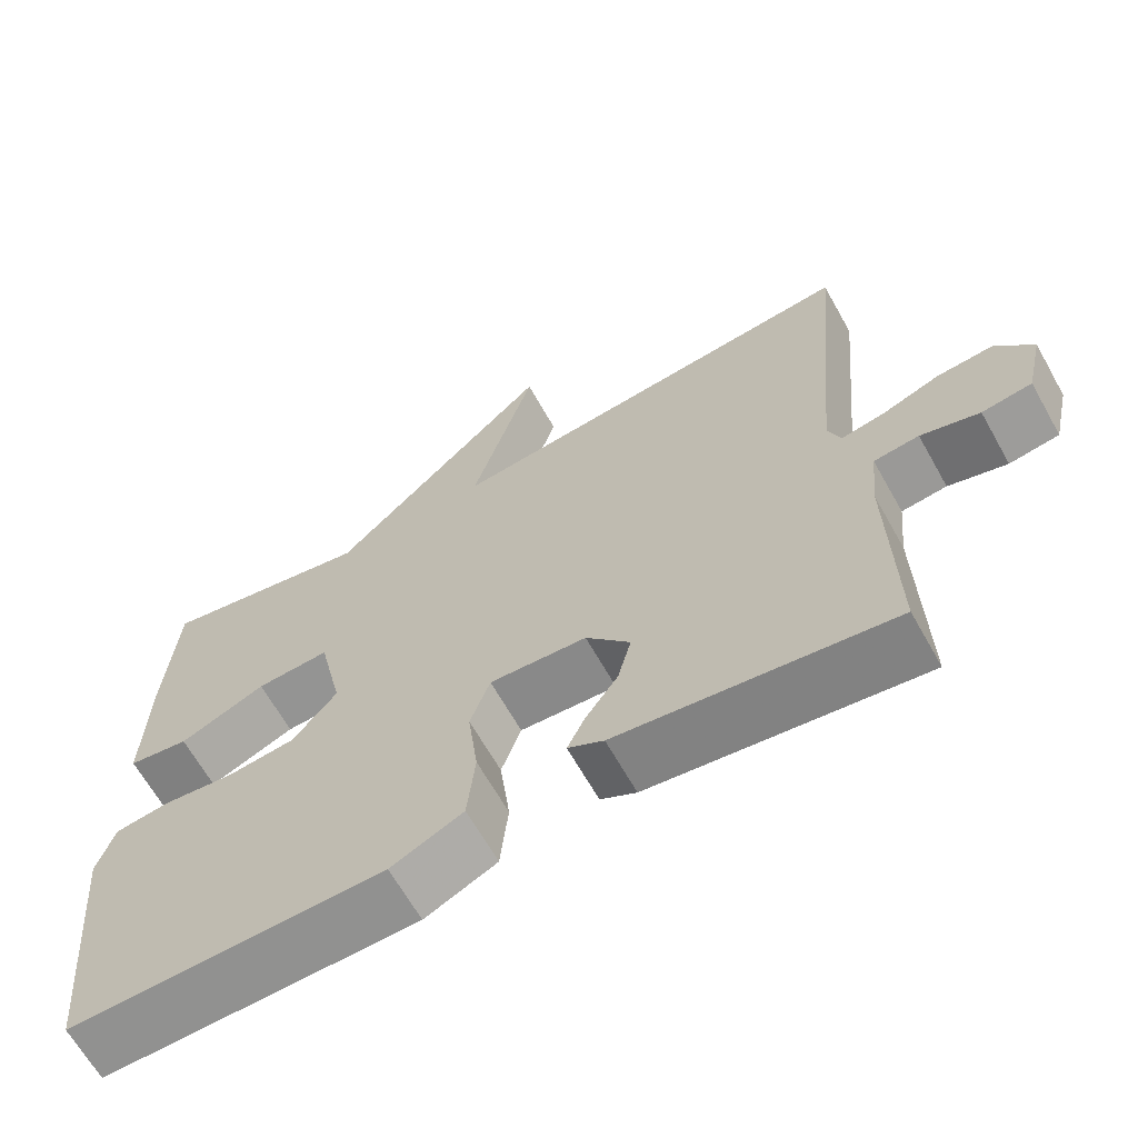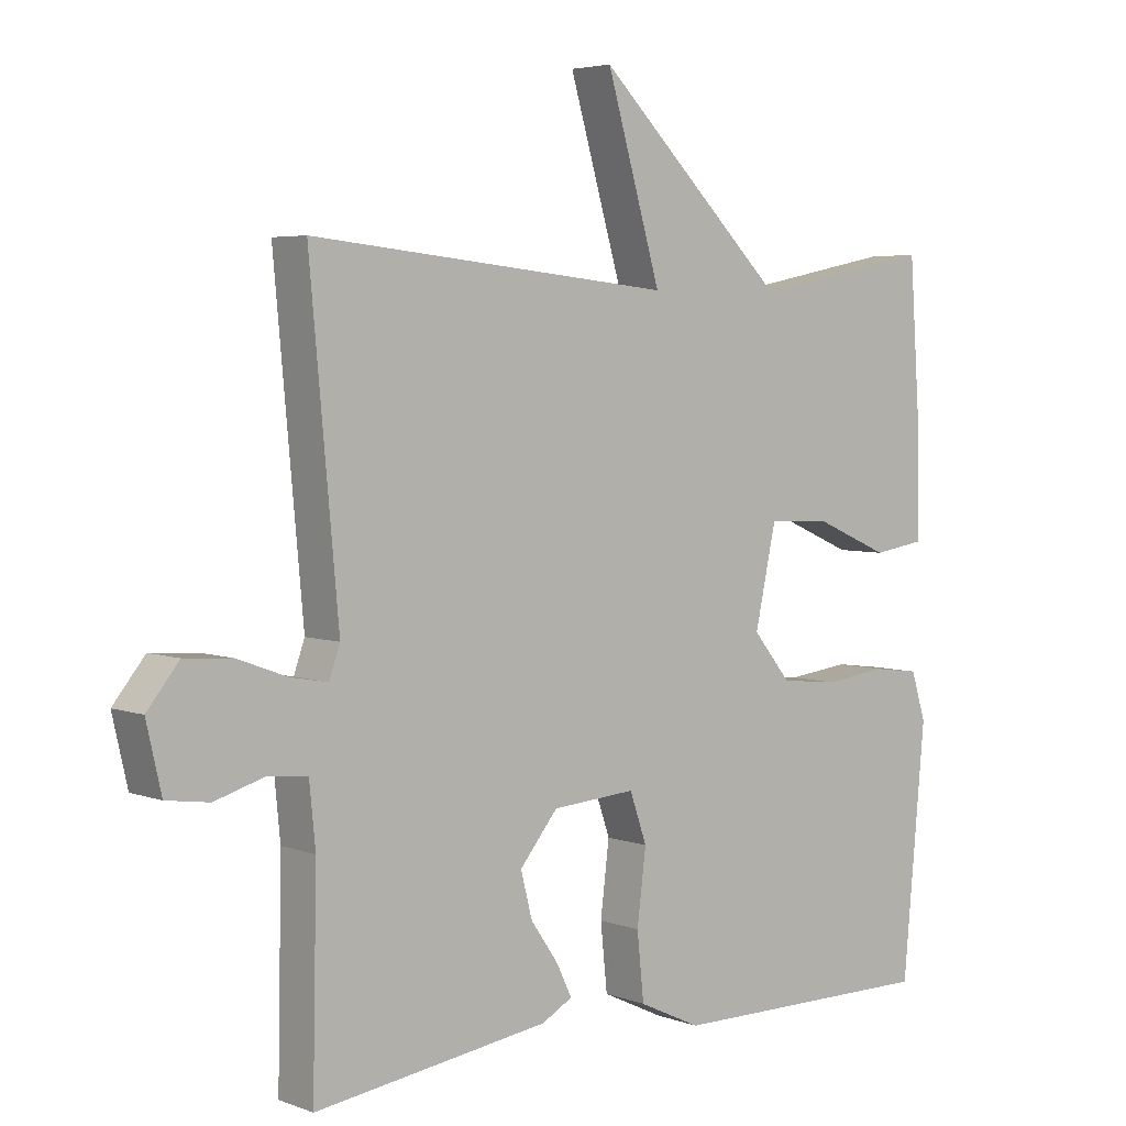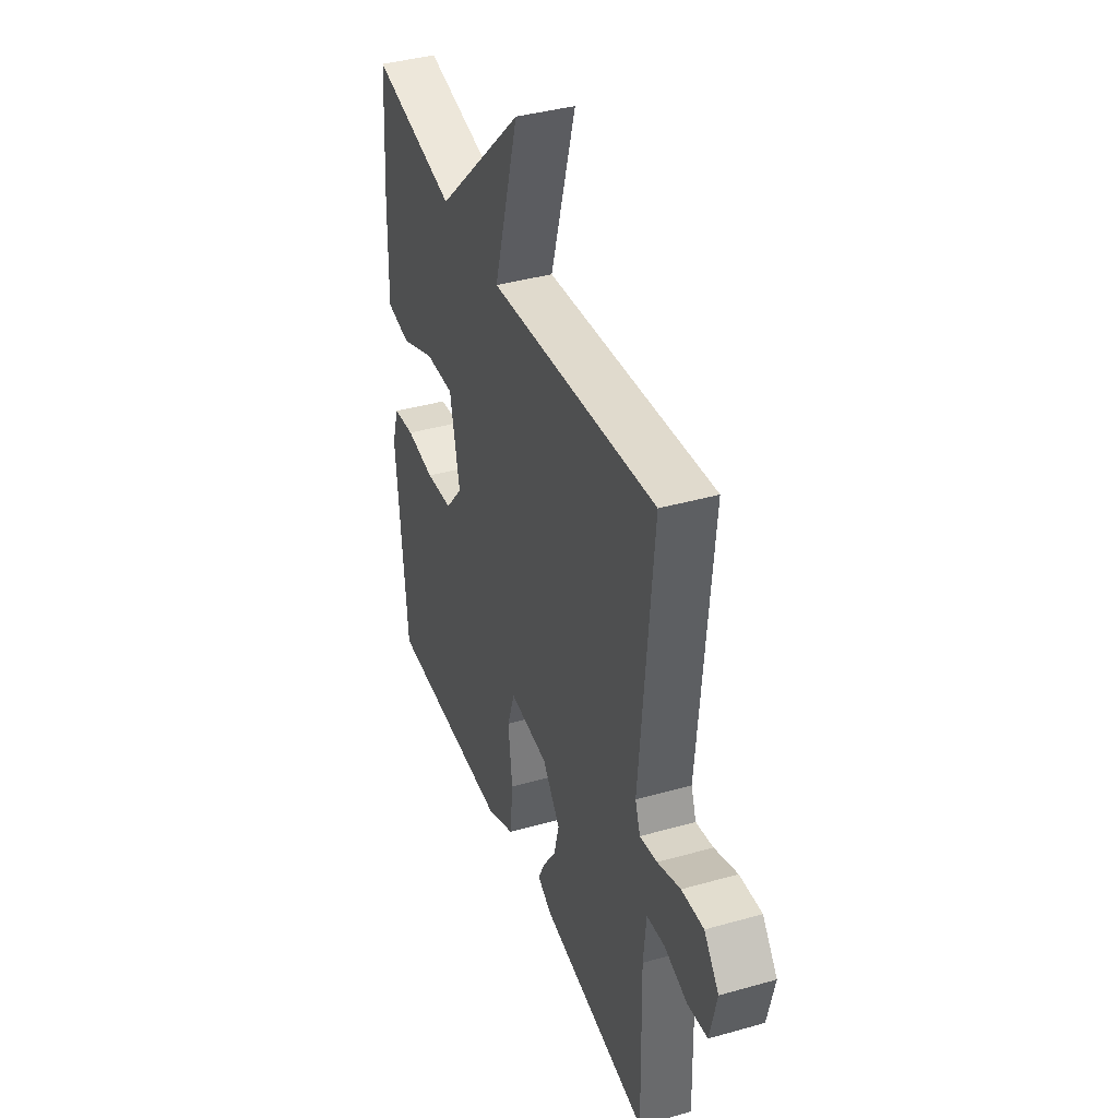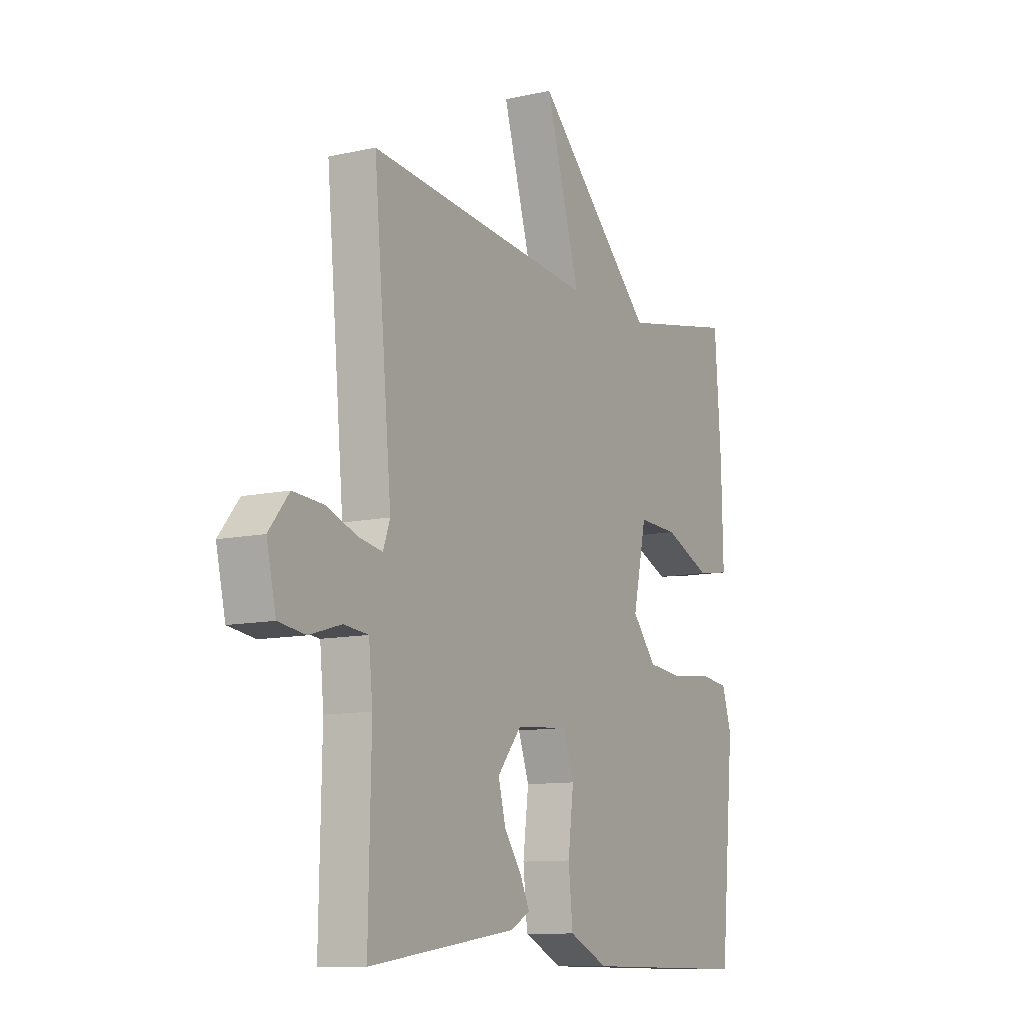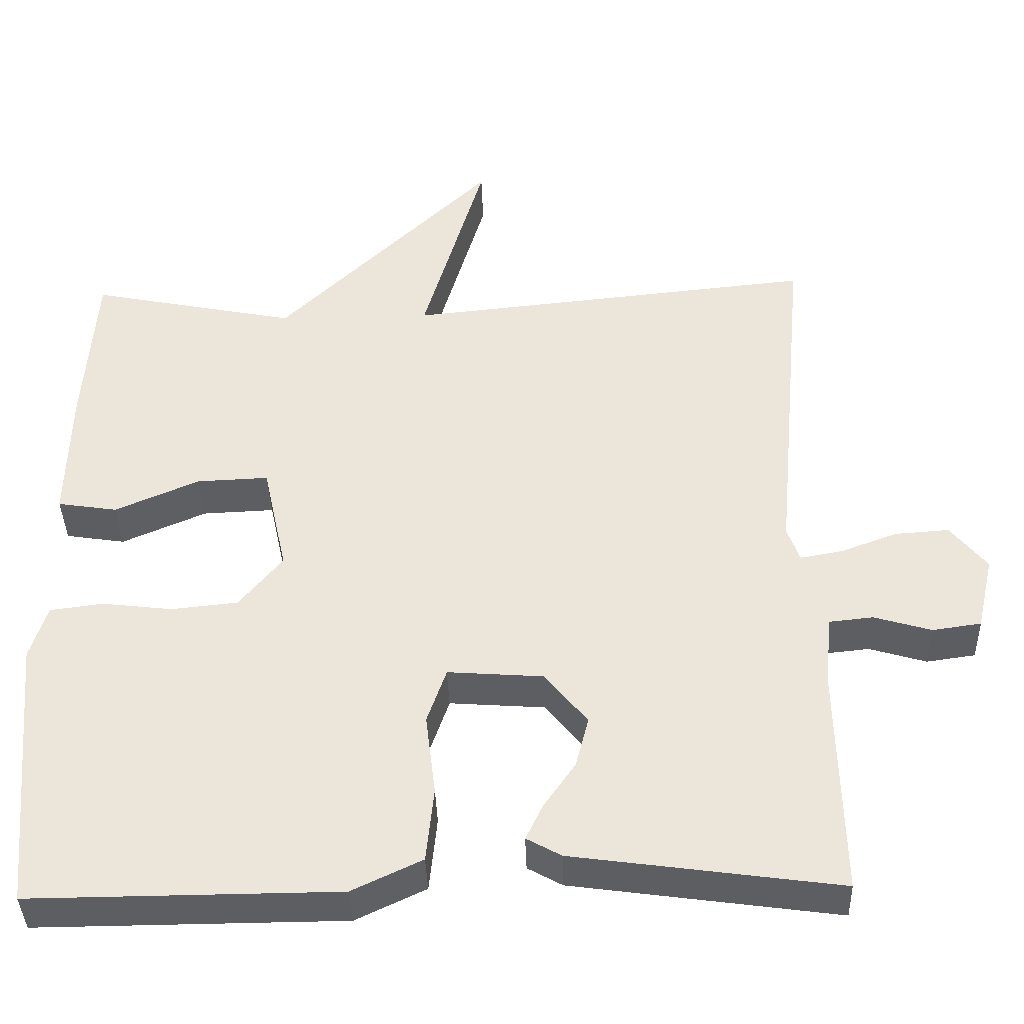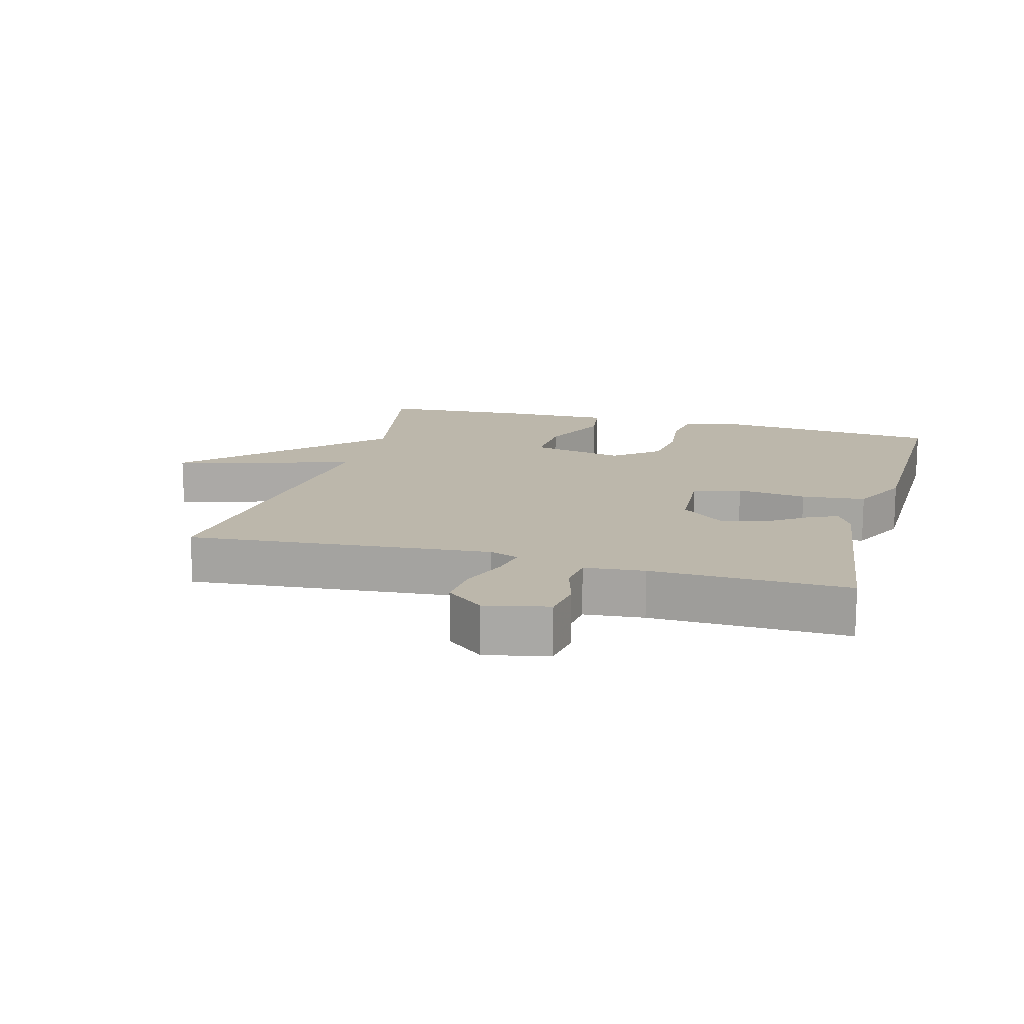
<metadata>
{"format":"obj","ext":"obj","renderer":"f3d","projection":"perspective","resolution":1024,"background":"white","views":[{"elev":-65.6,"azim":29.4,"up":"+Z"},{"elev":4.5,"azim":139.4,"up":"+Z"},{"elev":39.2,"azim":70.5,"up":"+Z"},{"elev":-10.6,"azim":119.4,"up":"+Z"},{"elev":-38.8,"azim":1.7,"up":"+Z"},{"elev":14.5,"azim":105.6,"up":"+Y"}]}
</metadata>
<code>
v 0.5 0.07 0.5
v 0.458 0.07 0.04
v 0.474 0.07 -0.005
v 0.529 0.07 0.005
v 0.602 0.07 0.032
v 0.672 0.07 0.037
v 0.719 0.07 -0.021
v 0.697 0.07 -0.117
v 0.634 0.07 -0.126
v 0.56 0.07 -0.104
v 0.503 0.07 -0.11
v 0.494 0.07 -0.201
v 0.5 0.07 -0.5
v 0.155 0.07 -0.452
v 0.11 0.07 -0.427
v 0.132 0.07 -0.381
v 0.173 0.07 -0.322
v 0.19 0.07 -0.256
v 0.134 0.07 -0.188
v 0.011 0.07 -0.179
v -0.014 0.07 -0.251
v -0.001 0.07 -0.357
v -0.011 0.07 -0.454
v -0.102 0.07 -0.497
v -0.5 0.07 -0.5
v -0.533 0.07 -0.139
v -0.511 0.07 -0.069
v -0.442 0.07 -0.06
v -0.351 0.07 -0.071
v -0.265 0.07 -0.062
v -0.209 0.07 0.006
v -0.24 0.07 0.149
v -0.333 0.07 0.145
v -0.442 0.07 0.098
v -0.519 0.07 0.11
v -0.515 0.07 0.286
v -0.5 0.07 0.5
v -0.232 0.07 0.446
v 0.048 0.07 0.719
v -0.032 0.07 0.446
v 0.5 0 0.5
v 0.458 0 0.04
v 0.474 0 -0.005
v 0.529 0 0.005
v 0.602 0 0.032
v 0.672 0 0.037
v 0.719 0 -0.021
v 0.697 0 -0.117
v 0.634 0 -0.126
v 0.56 0 -0.104
v 0.503 0 -0.11
v 0.494 0 -0.201
v 0.5 0 -0.5
v 0.155 0 -0.452
v 0.11 0 -0.427
v 0.132 0 -0.381
v 0.173 0 -0.322
v 0.19 0 -0.256
v 0.134 0 -0.188
v 0.011 0 -0.179
v -0.014 0 -0.251
v -0.001 0 -0.357
v -0.011 0 -0.454
v -0.102 0 -0.497
v -0.5 0 -0.5
v -0.533 0 -0.139
v -0.511 0 -0.069
v -0.442 0 -0.06
v -0.351 0 -0.071
v -0.265 0 -0.062
v -0.209 0 0.006
v -0.24 0 0.149
v -0.333 0 0.145
v -0.442 0 0.098
v -0.519 0 0.11
v -0.515 0 0.286
v -0.5 0 0.5
v -0.232 0 0.446
v 0.048 0 0.719
v -0.032 0 0.446
f 38 39 40
f 36 37 38
f 35 36 38
f 34 35 38
f 33 34 38
f 32 33 38 40
f 40 1 2
f 32 40 2
f 31 32 2
f 27 28 29
f 26 27 29
f 25 26 29
f 24 25 29
f 23 24 29
f 22 23 29
f 21 22 29
f 20 21 29 30
f 31 2 3
f 30 31 3
f 20 30 3
f 19 20 3
f 15 16 17
f 14 15 17
f 13 14 17
f 12 13 17
f 11 12 17 18
f 8 9 10
f 7 8 10
f 6 7 10
f 5 6 10
f 4 5 10
f 4 10 11
f 11 18 19
f 4 11 19
f 3 4 19
f 80 79 78
f 78 77 76
f 78 76 75
f 78 75 74
f 78 74 73
f 80 78 73 72
f 42 41 80
f 42 80 72
f 42 72 71
f 69 68 67
f 69 67 66
f 69 66 65
f 69 65 64
f 69 64 63
f 69 63 62
f 69 62 61
f 70 69 61 60
f 43 42 71
f 43 71 70
f 43 70 60
f 43 60 59
f 57 56 55
f 57 55 54
f 57 54 53
f 57 53 52
f 58 57 52 51
f 50 49 48
f 50 48 47
f 50 47 46
f 50 46 45
f 50 45 44
f 51 50 44
f 59 58 51
f 59 51 44
f 59 44 43
f 1 41 42 2
f 2 42 43 3
f 3 43 44 4
f 4 44 45 5
f 5 45 46 6
f 6 46 47 7
f 7 47 48 8
f 8 48 49 9
f 9 49 50 10
f 10 50 51 11
f 11 51 52 12
f 12 52 53 13
f 13 53 54 14
f 14 54 55 15
f 15 55 56 16
f 16 56 57 17
f 17 57 58 18
f 18 58 59 19
f 19 59 60 20
f 20 60 61 21
f 21 61 62 22
f 22 62 63 23
f 23 63 64 24
f 24 64 65 25
f 25 65 66 26
f 26 66 67 27
f 27 67 68 28
f 28 68 69 29
f 29 69 70 30
f 30 70 71 31
f 31 71 72 32
f 32 72 73 33
f 33 73 74 34
f 34 74 75 35
f 35 75 76 36
f 36 76 77 37
f 37 77 78 38
f 38 78 79 39
f 39 79 80 40
f 40 80 41 1

</code>
